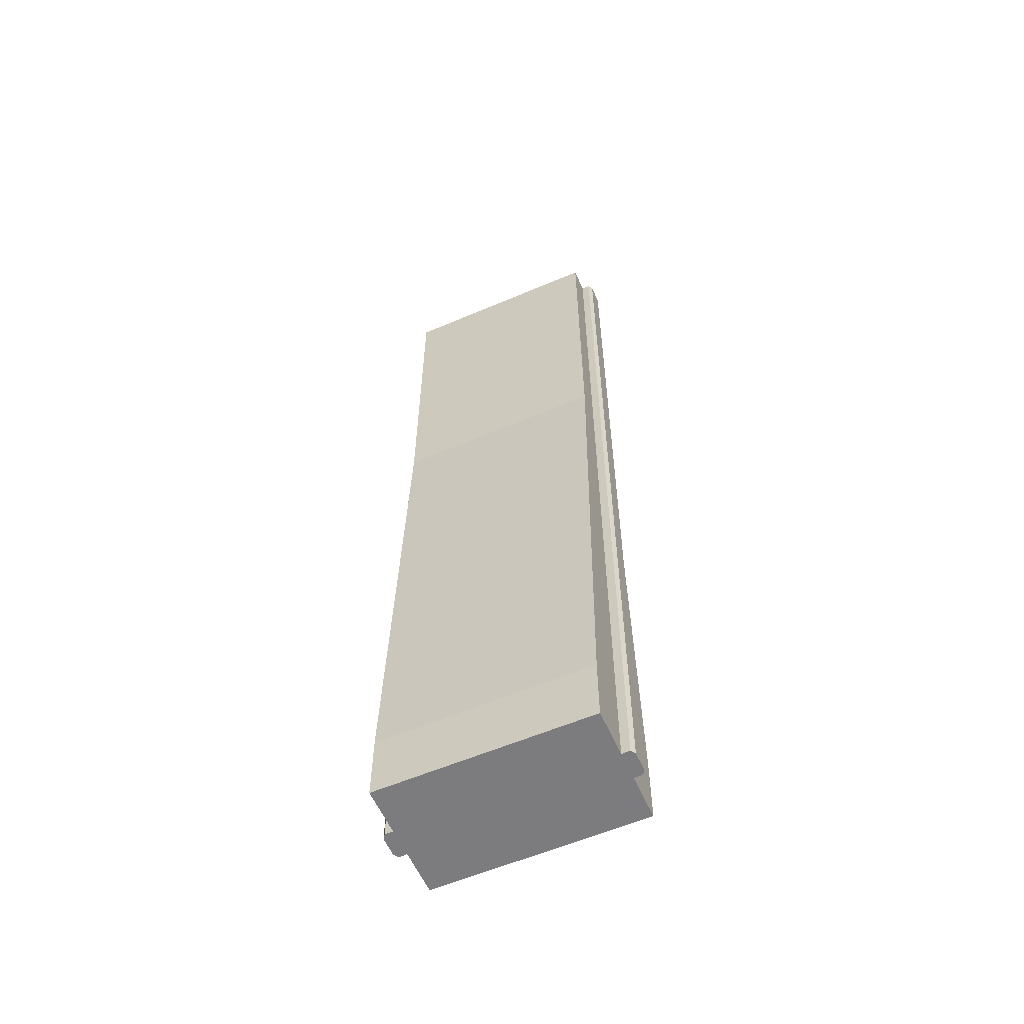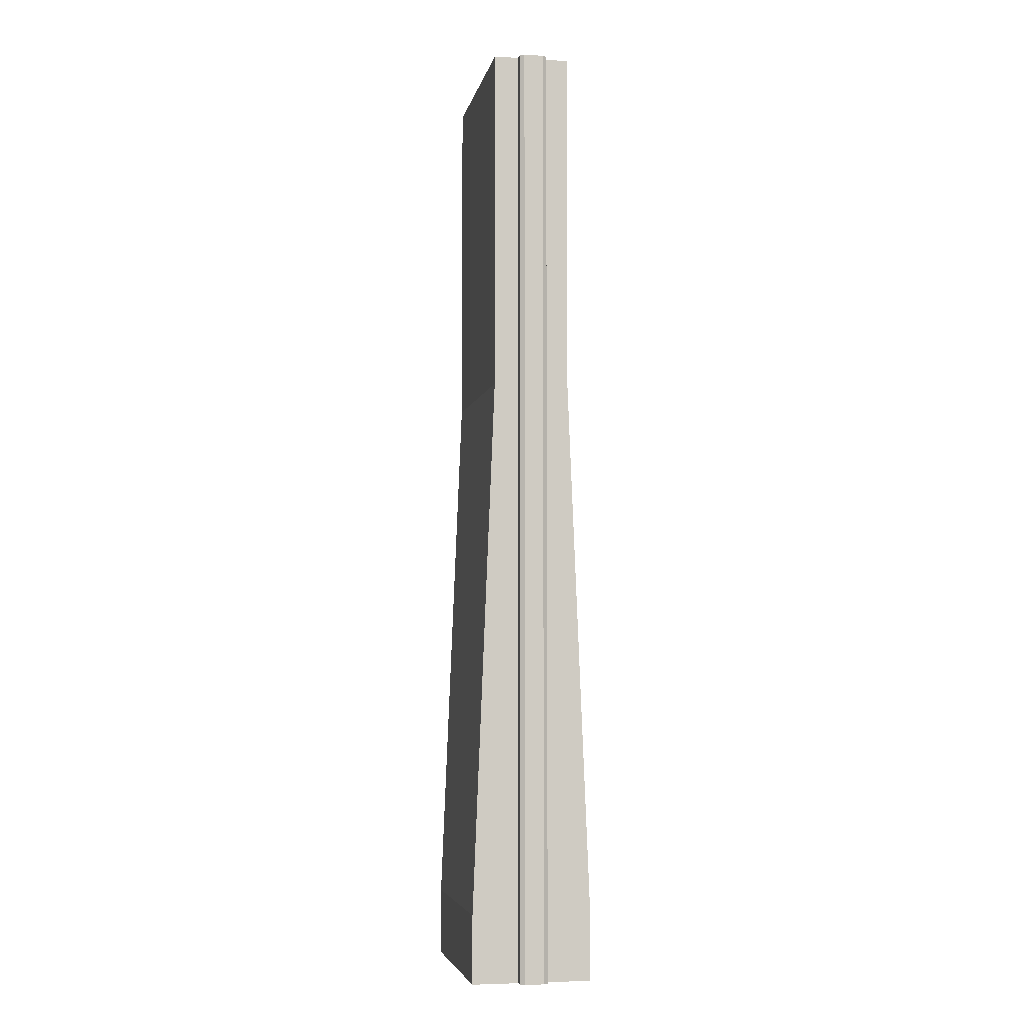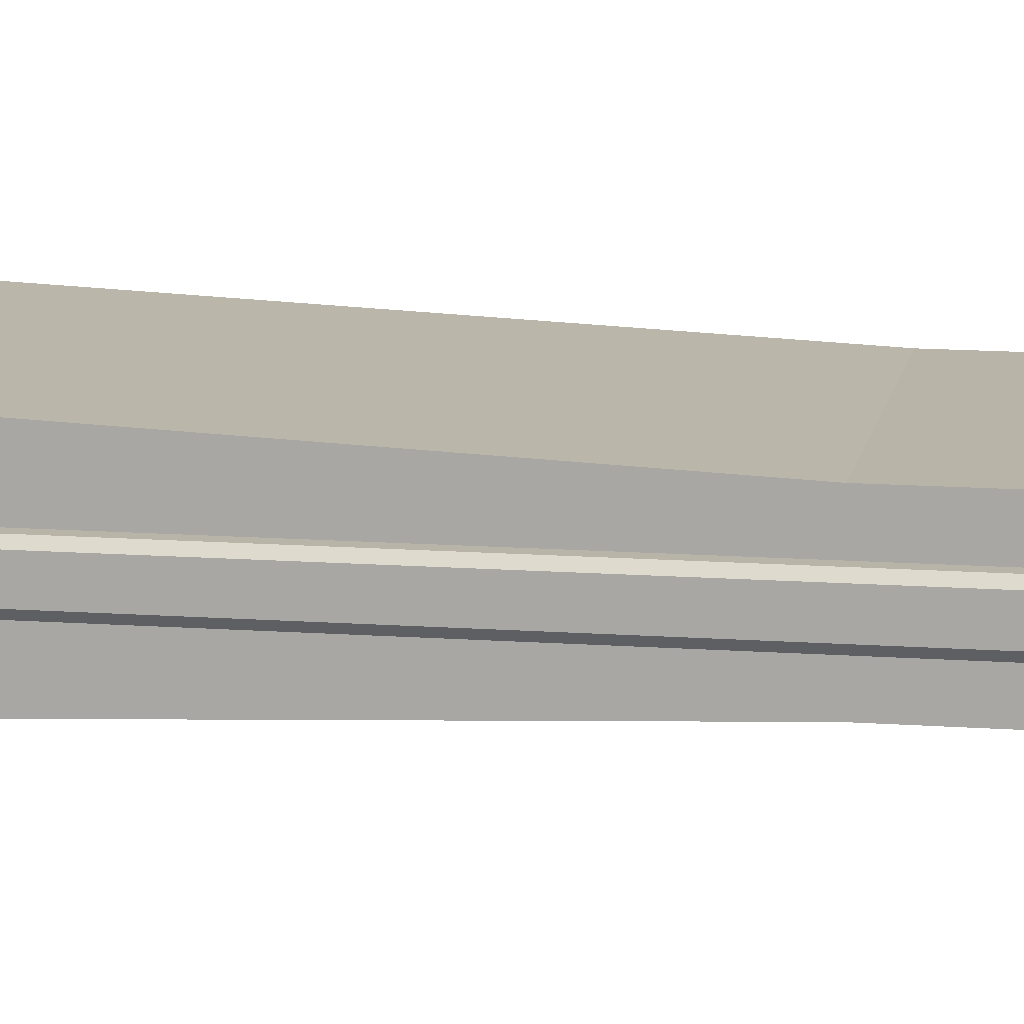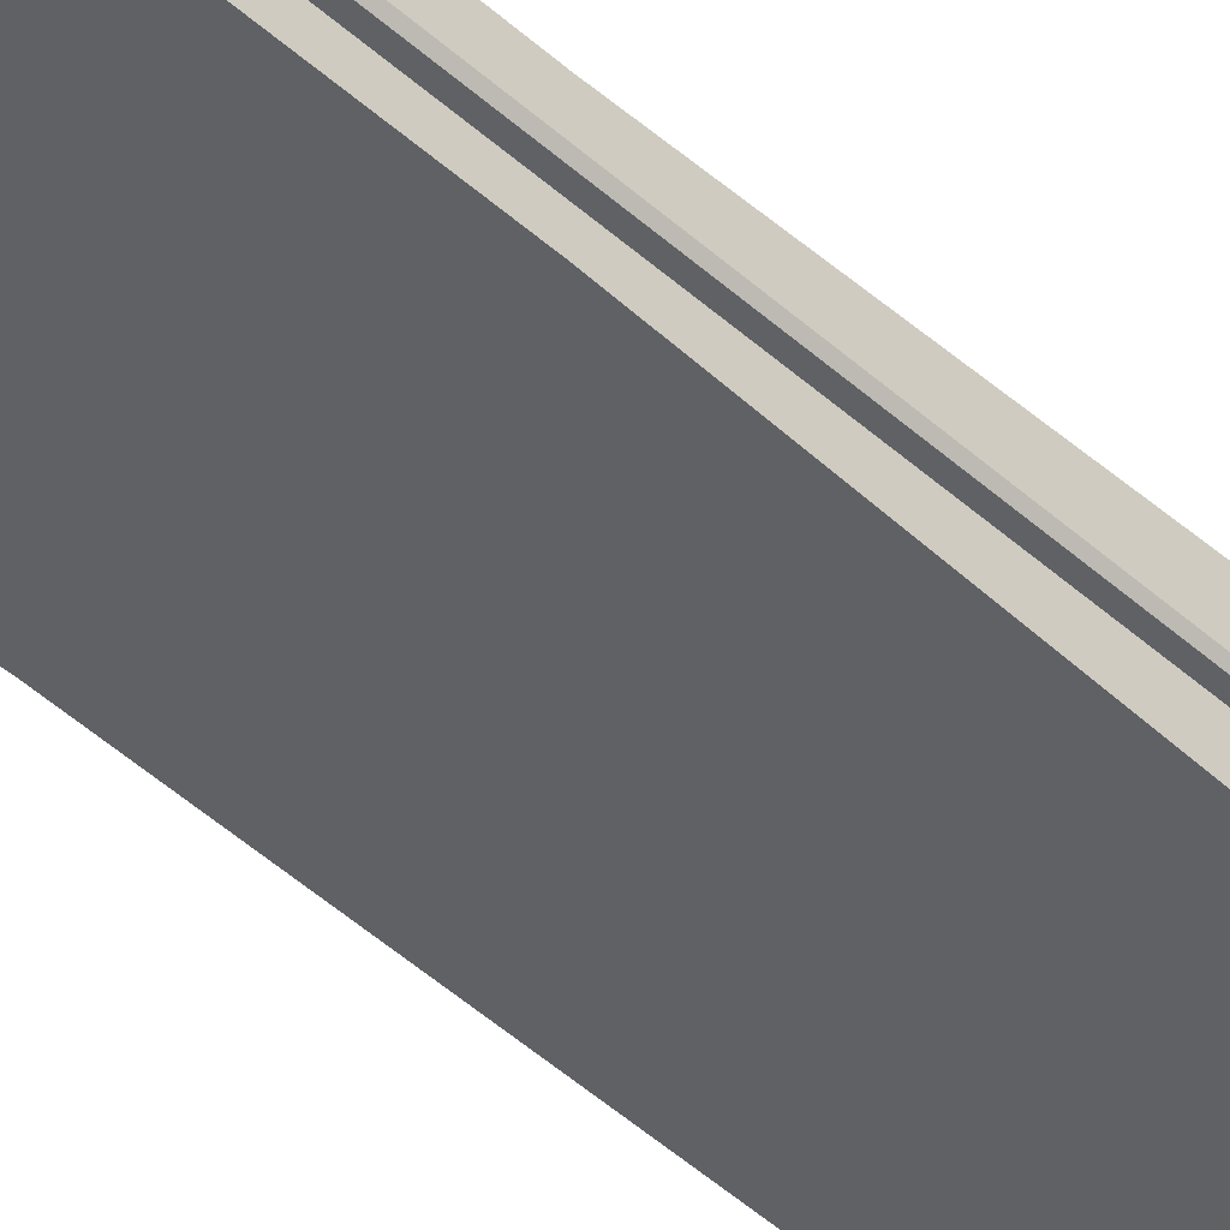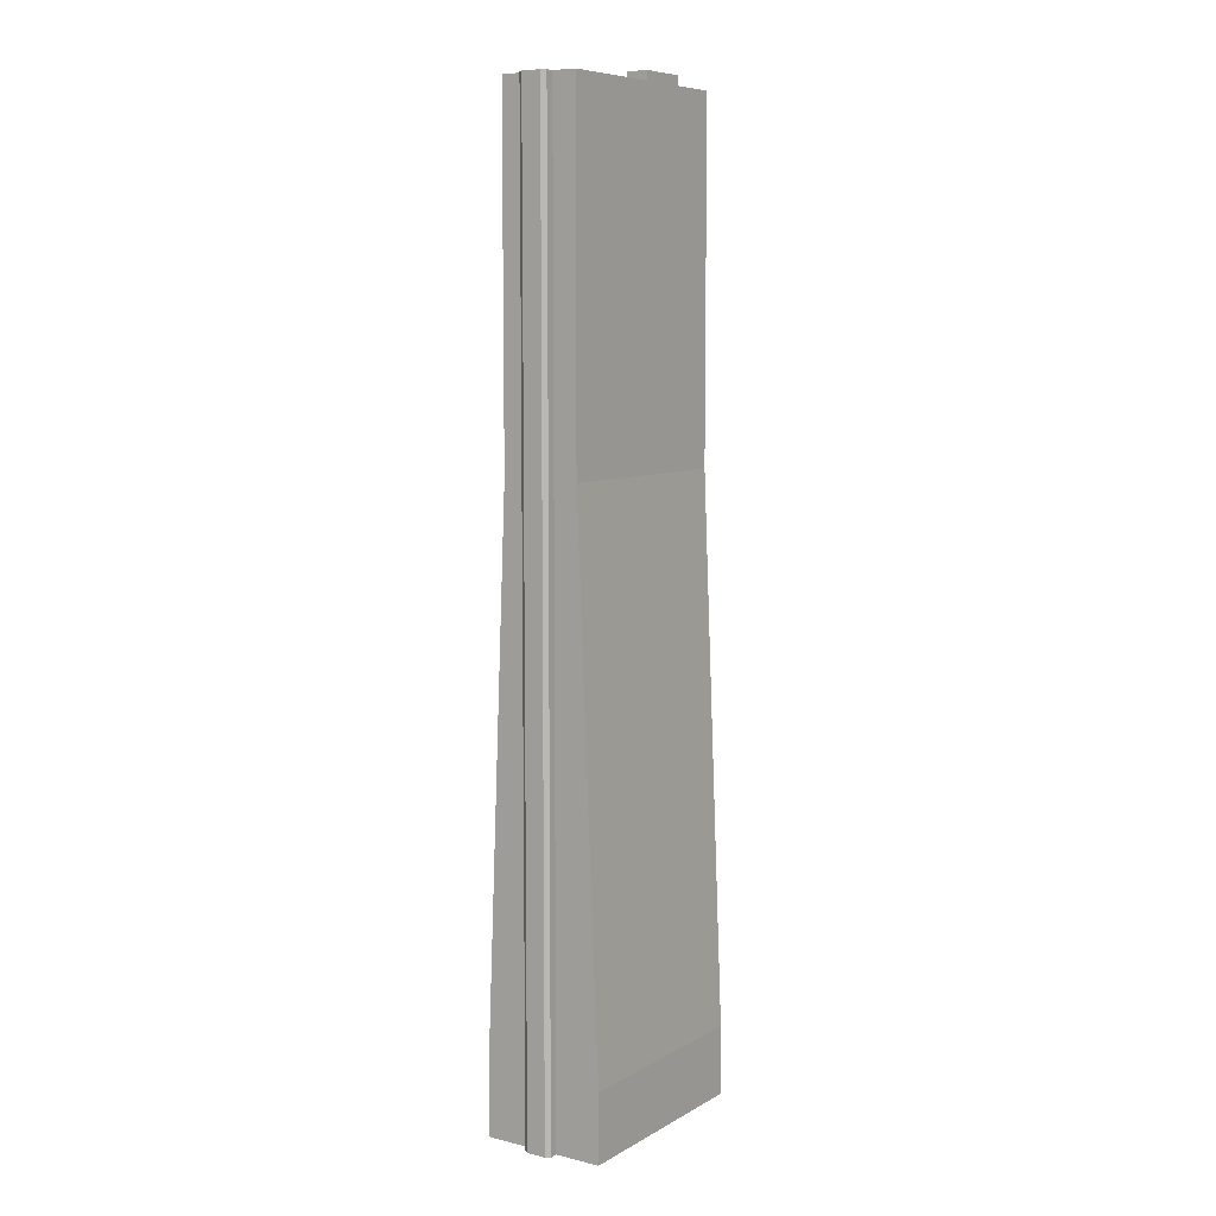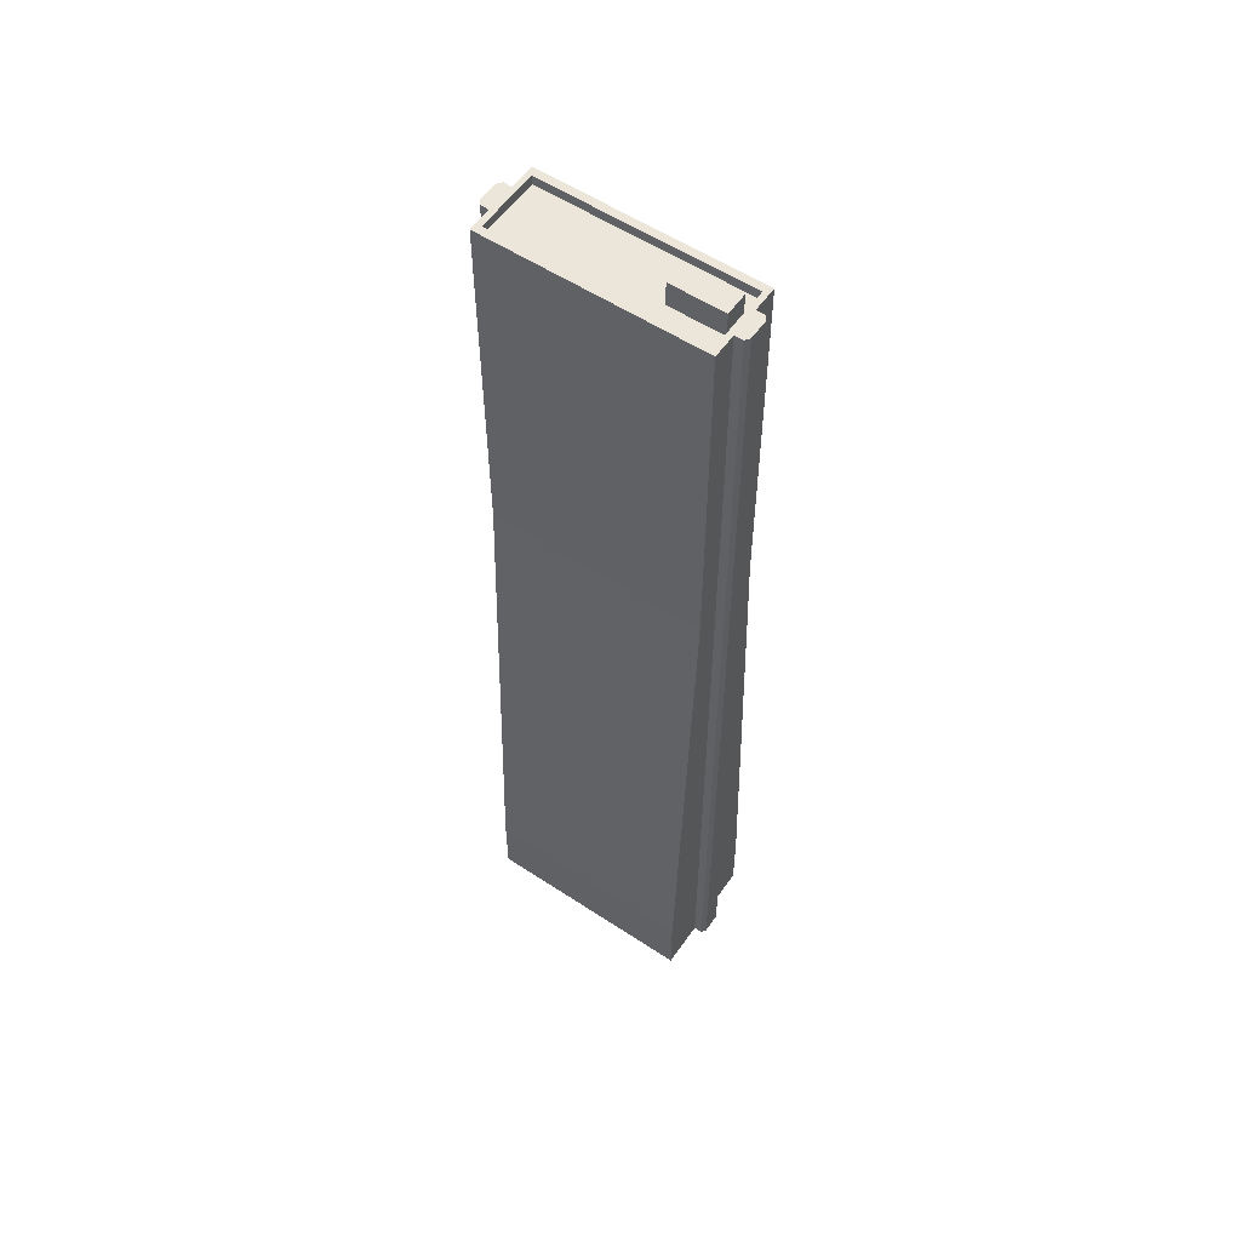
<metadata>
{"format":"obj","ext":"obj","renderer":"f3d","projection":"perspective","resolution":1024,"background":"white","views":[{"elev":-58.9,"azim":23.7,"up":"+Y"},{"elev":-5.0,"azim":79.2,"up":"+Y"},{"elev":13.1,"azim":99.6,"up":"+Z"},{"elev":-46.2,"azim":-135.3,"up":"+Z"},{"elev":7.8,"azim":123.7,"up":"+Y"},{"elev":56.5,"azim":-145.5,"up":"+Y"}]}
</metadata>
<code>
o buiilding_Cube
v 0.6758 6.4 -0.2504
v 0.7117 0 -0.4498
v 0.6758 6.4 0.1638
v 0.7117 0 0.3631
v -0.6758 6.4 -0.2504
v -0.7117 0 -0.4498
v -0.6758 6.4 0.1638
v -0.7117 0 0.3631
v 0.7117 0.4571 -0.4498
v -0.7117 0.4571 0.3631
v 0.7117 0.4571 0.3631
v -0.7117 0.4571 -0.4498
v -0.7117 4.075 0.2142
v 0.7117 4.075 -0.3008
v 0.7117 4.075 0.2142
v -0.7117 4.075 -0.3008
v -0.7117 0 -0.1416
v -0.7117 0 0.048
v 0.6758 6.4 -0.1416
v 0.6758 6.4 0.048
v -0.6758 6.4 0.048
v -0.6758 6.4 -0.1416
v 0.7117 0 0.048
v 0.7117 0 -0.1416
v 0.7117 0.4571 -0.1416
v 0.7117 0.4571 0.048
v -0.7117 0.4571 0.048
v -0.7117 0.4571 -0.1416
v 0.7117 4.075 -0.1416
v 0.7117 4.075 0.048
v -0.7117 4.075 0.048
v -0.7117 4.075 -0.1416
v 0.7117 6.4 -0.1416
v 0.7117 6.4 0.048
v 0.7117 0 0.048
v 0.7117 0 -0.1416
v 0.7117 0.4571 -0.1416
v 0.7117 0.4571 0.048
v 0.7117 4.075 -0.1416
v 0.7117 4.075 0.048
v -0.7886 0 -0.1119
v -0.7674 0 -0.1416
v -0.7674 0 0.048
v -0.7886 0 0.01826
v -0.7886 6.4 0.01826
v -0.7674 6.4 0.048
v -0.7674 6.4 -0.1416
v -0.7886 6.4 -0.1119
v -0.7886 0.4571 0.01826
v -0.7674 0.4571 0.048
v -0.7674 0.4571 -0.1416
v -0.7886 0.4571 -0.1119
v -0.7674 4.075 0.048
v -0.7886 4.075 0.01826
v -0.7886 4.075 -0.1119
v -0.7674 4.075 -0.1416
v 0.7886 6.4 -0.1119
v 0.7674 6.4 -0.1416
v 0.7674 6.4 0.048
v 0.7886 6.4 0.01826
v 0.7886 0 0.01826
v 0.7674 0 0.048
v 0.7674 0 -0.1416
v 0.7886 0 -0.1119
v 0.7886 0.4571 -0.1119
v 0.7674 0.4571 -0.1416
v 0.7674 0.4571 0.048
v 0.7886 0.4571 0.01826
v 0.7674 4.075 -0.1416
v 0.7886 4.075 -0.1119
v 0.7886 4.075 0.01826
v 0.7674 4.075 0.048
v 0.7117 6.4 0.2142
v -0.7117 6.4 0.2142
v 0.7117 6.4 0.048
v -0.7117 6.4 -0.1416
v -0.7117 6.4 -0.3008
v 0.7117 6.4 -0.3008
v 0.7117 6.4 -0.1416
v -0.7117 6.4 0.048
v -0.6615 6.341 -0.1215
v -0.3139 6.341 -0.1215
v -0.6615 6.341 0.02789
v -0.3139 6.341 0.02789
v 0.6758 6.341 0.1638
v -0.6758 6.341 0.1638
v -0.6758 6.341 -0.2504
v 0.6758 6.341 -0.2504
v -0.6758 6.341 -0.1416
v 0.6758 6.341 -0.1416
v -0.6758 6.341 0.048
v 0.6758 6.341 0.048
v -0.6615 6.499 -0.1215
v -0.3139 6.499 -0.1215
v -0.6615 6.499 0.02789
v -0.3139 6.499 0.02789
f 19 92 20
f 73 13 15
f 76 16 32
f 23 8 18
f 75 15 30
f 77 14 16
f 12 2 6
f 26 4 23
f 17 12 6
f 11 8 4
f 16 9 12
f 26 15 11
f 28 16 12
f 15 10 11
f 13 27 10
f 31 50 27
f 14 25 9
f 24 37 36
f 8 27 18
f 38 72 40
f 9 24 2
f 29 33 39
f 78 29 14
f 30 38 40
f 2 17 6
f 24 18 17
f 74 31 13
f 27 43 18
f 21 89 22
f 3 86 7
f 32 47 76
f 48 45 80
f 45 55 54
f 23 36 35
f 25 39 37
f 75 40 34
f 79 34 33
f 26 35 38
f 28 56 32
f 17 51 28
f 80 53 31
f 39 66 37
f 35 67 38
f 33 69 39
f 44 52 41
f 70 68 65
f 49 55 52
f 37 63 36
f 60 57 33
f 57 71 70
f 40 59 34
f 65 61 64
f 64 61 35
f 54 50 53
f 51 55 56
f 49 43 50
f 51 41 52
f 54 46 45
f 56 48 47
f 70 66 69
f 67 71 72
f 64 66 65
f 62 68 67
f 70 58 57
f 72 60 59
f 44 41 17
f 3 74 73
f 3 75 20
f 5 76 22
f 1 77 5
f 1 79 78
f 20 79 19
f 7 80 74
f 22 80 21
f 92 86 85
f 87 90 88
f 84 95 83
f 5 88 1
f 20 85 3
f 7 91 21
f 1 90 19
f 22 87 5
f 82 89 81
f 84 91 92
f 84 90 82
f 81 91 83
f 93 96 94
f 82 96 84
f 81 94 82
f 83 93 81
f 19 90 92
f 73 74 13
f 76 77 16
f 23 4 8
f 75 73 15
f 77 78 14
f 12 9 2
f 26 11 4
f 17 28 12
f 11 10 8
f 16 14 9
f 26 30 15
f 28 32 16
f 15 13 10
f 13 31 27
f 31 53 50
f 14 29 25
f 24 25 37
f 8 10 27
f 38 67 72
f 9 25 24
f 29 79 33
f 78 79 29
f 30 26 38
f 2 24 17
f 24 23 18
f 74 80 31
f 27 50 43
f 21 91 89
f 3 85 86
f 32 56 47
f 46 80 45
f 80 76 48
f 76 47 48
f 45 48 55
f 23 24 36
f 25 29 39
f 75 30 40
f 79 75 34
f 26 23 35
f 28 51 56
f 17 42 51
f 80 46 53
f 39 69 66
f 35 62 67
f 33 58 69
f 44 49 52
f 70 71 68
f 49 54 55
f 37 66 63
f 58 33 57
f 33 34 60
f 34 59 60
f 57 60 71
f 40 72 59
f 65 68 61
f 62 35 61
f 35 36 64
f 36 63 64
f 54 49 50
f 51 52 55
f 49 44 43
f 51 42 41
f 54 53 46
f 56 55 48
f 70 65 66
f 67 68 71
f 64 63 66
f 62 61 68
f 70 69 58
f 72 71 60
f 42 17 41
f 17 18 44
f 18 43 44
f 3 7 74
f 3 73 75
f 5 77 76
f 1 78 77
f 1 19 79
f 20 75 79
f 7 21 80
f 22 76 80
f 92 91 86
f 87 89 90
f 84 96 95
f 5 87 88
f 20 92 85
f 7 86 91
f 1 88 90
f 22 89 87
f 82 90 89
f 84 83 91
f 84 92 90
f 81 89 91
f 93 95 96
f 82 94 96
f 81 93 94
f 83 95 93

</code>
